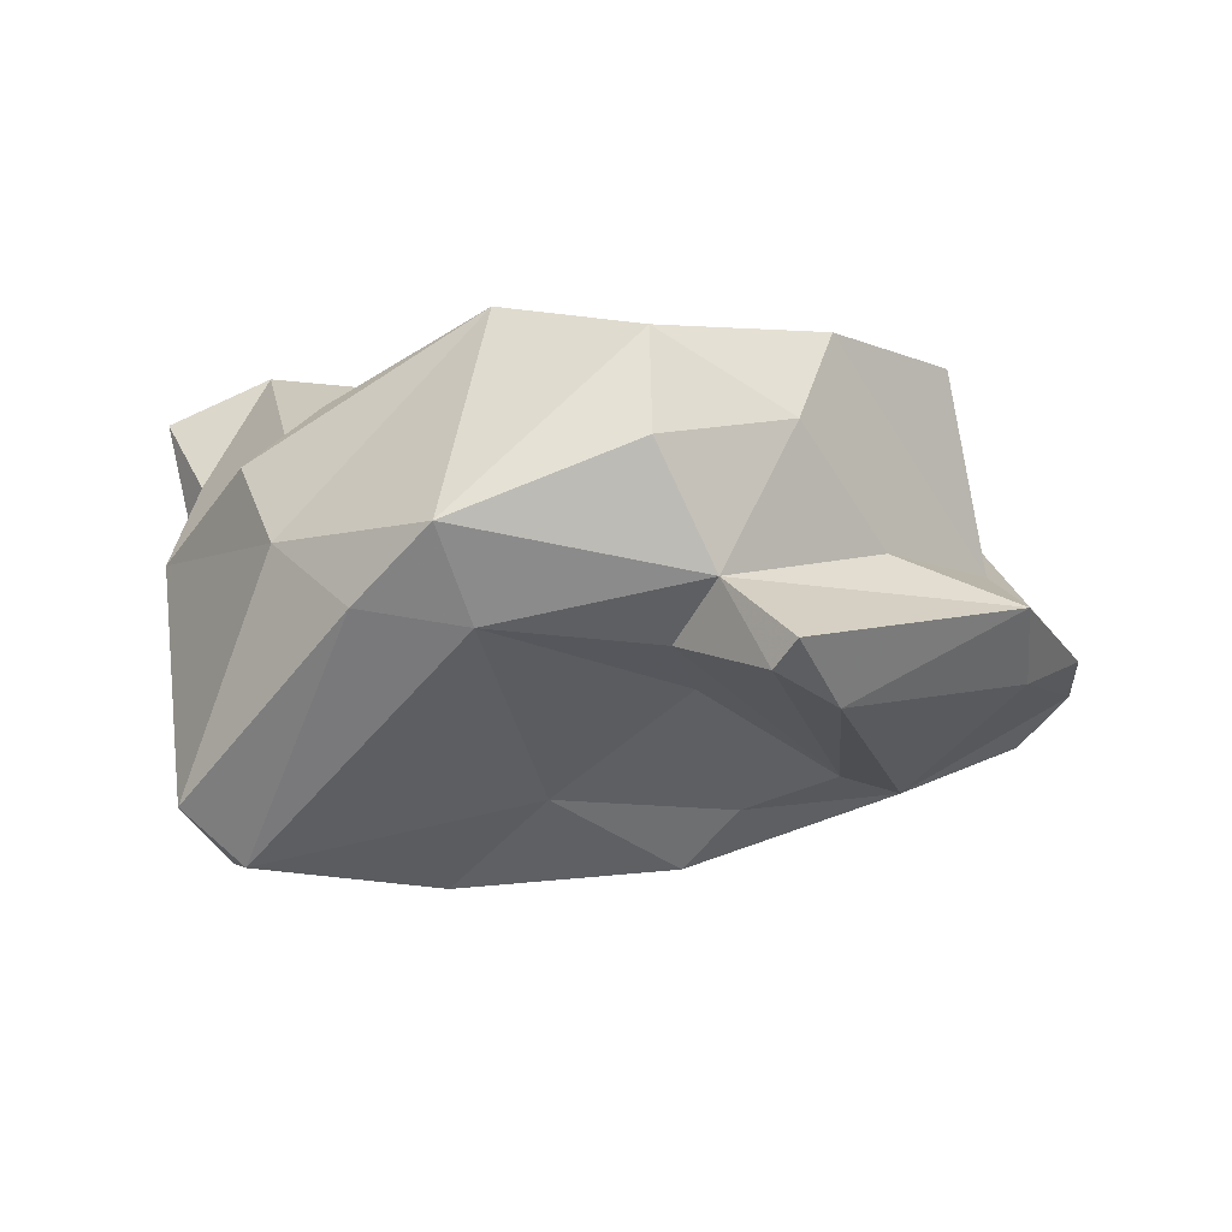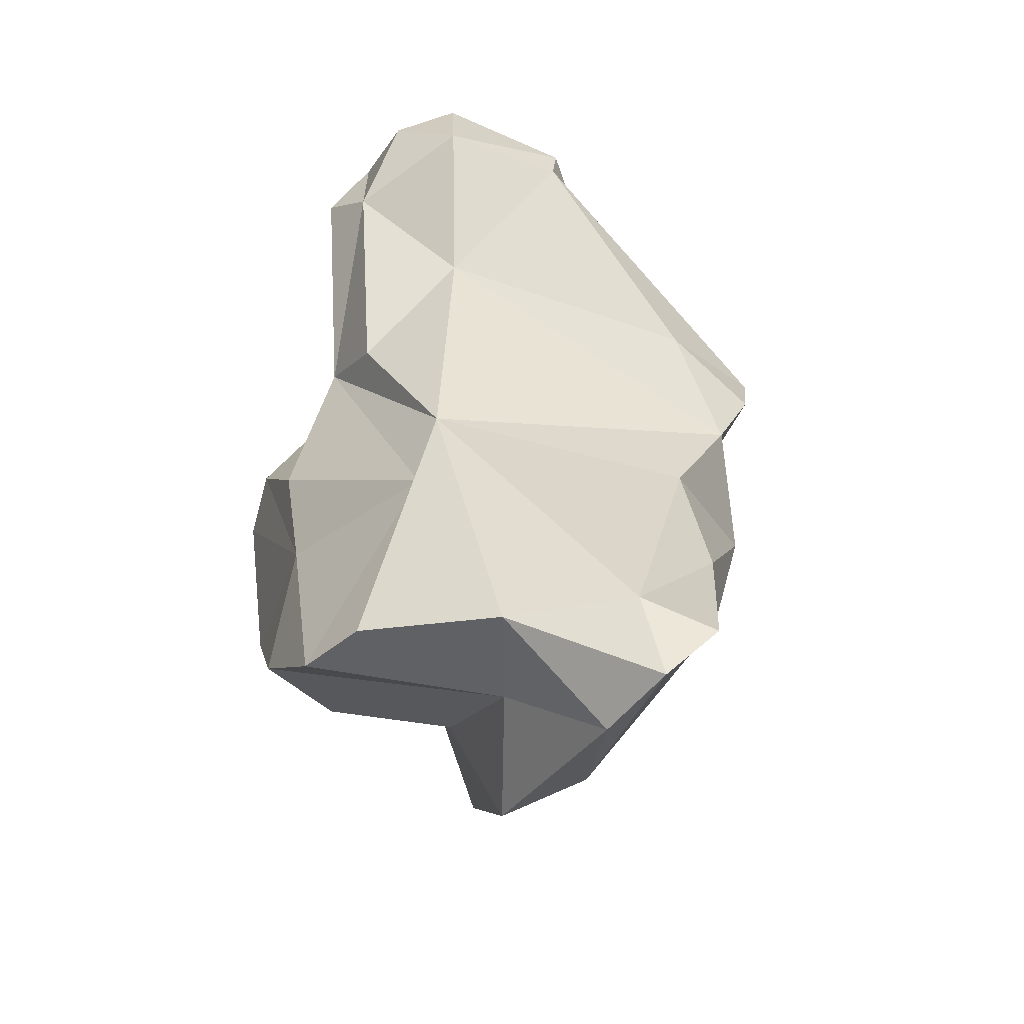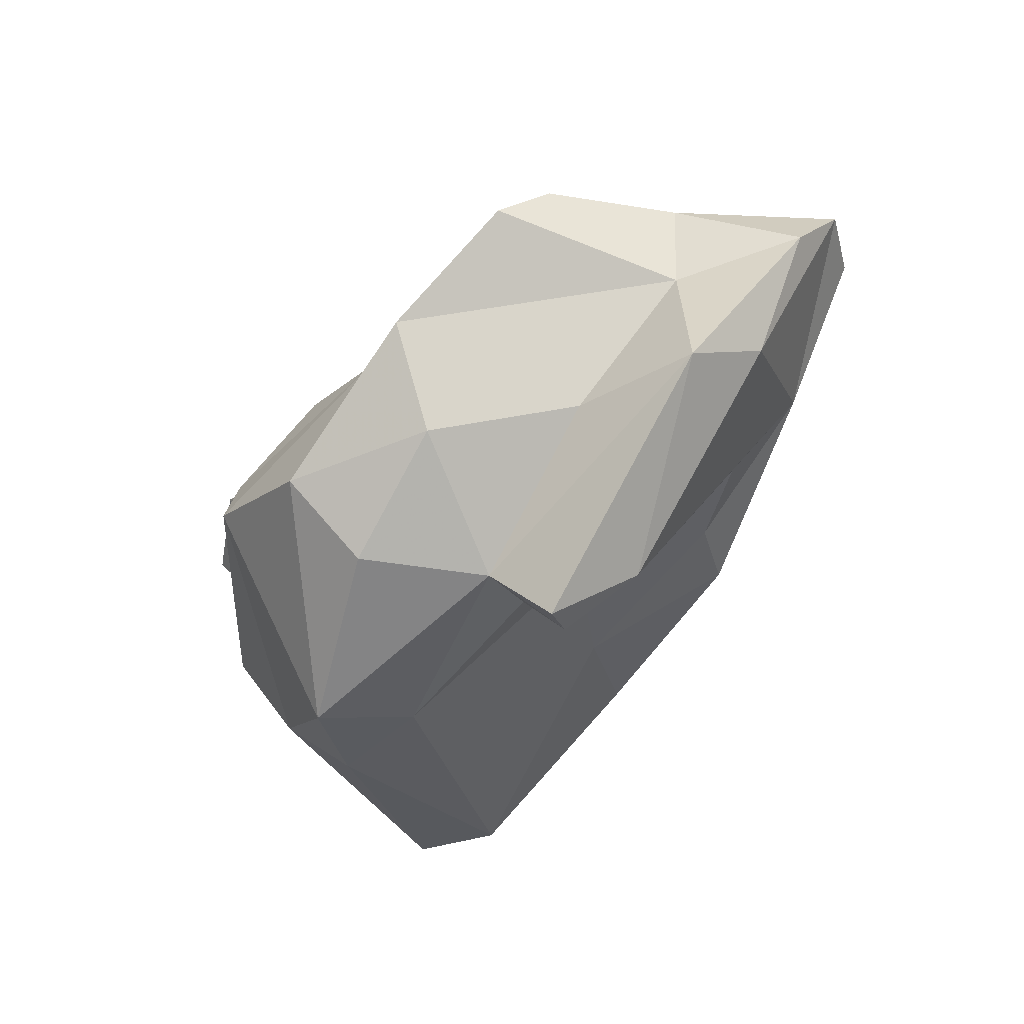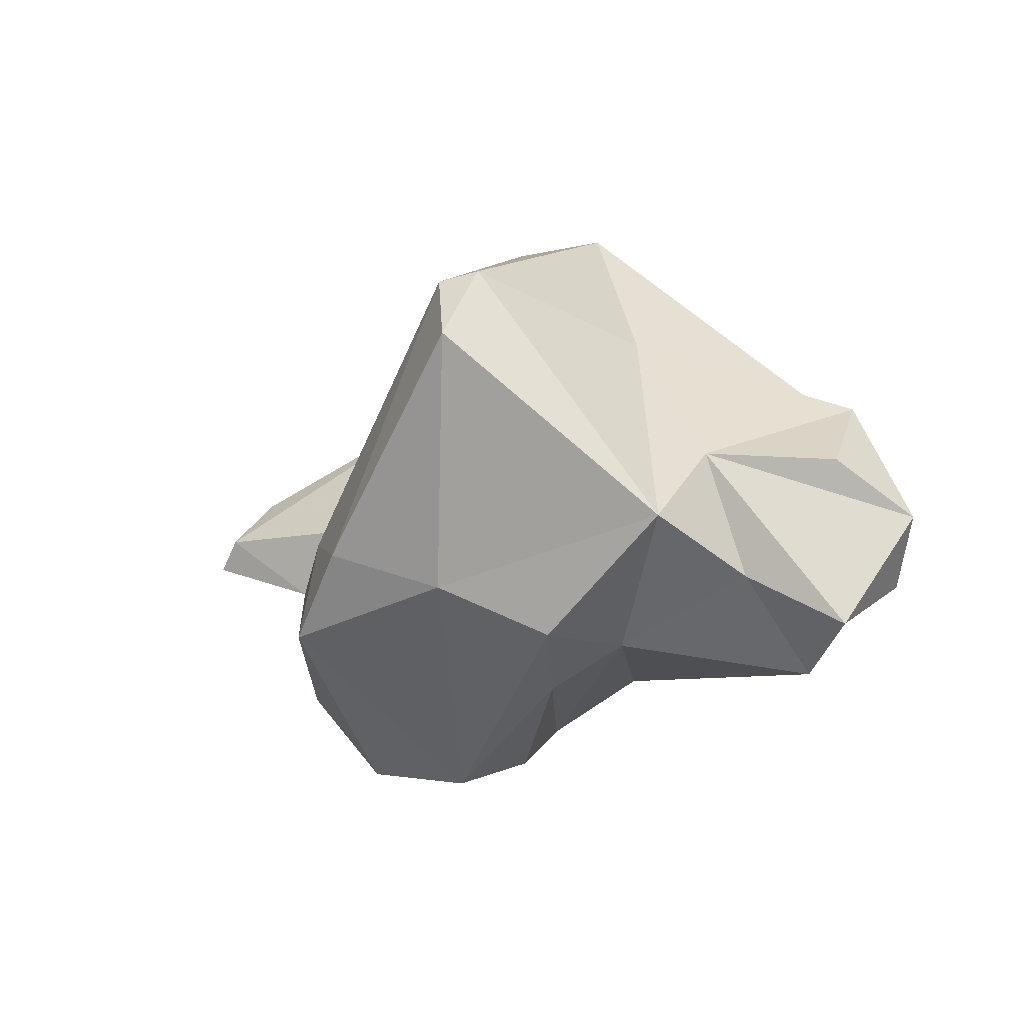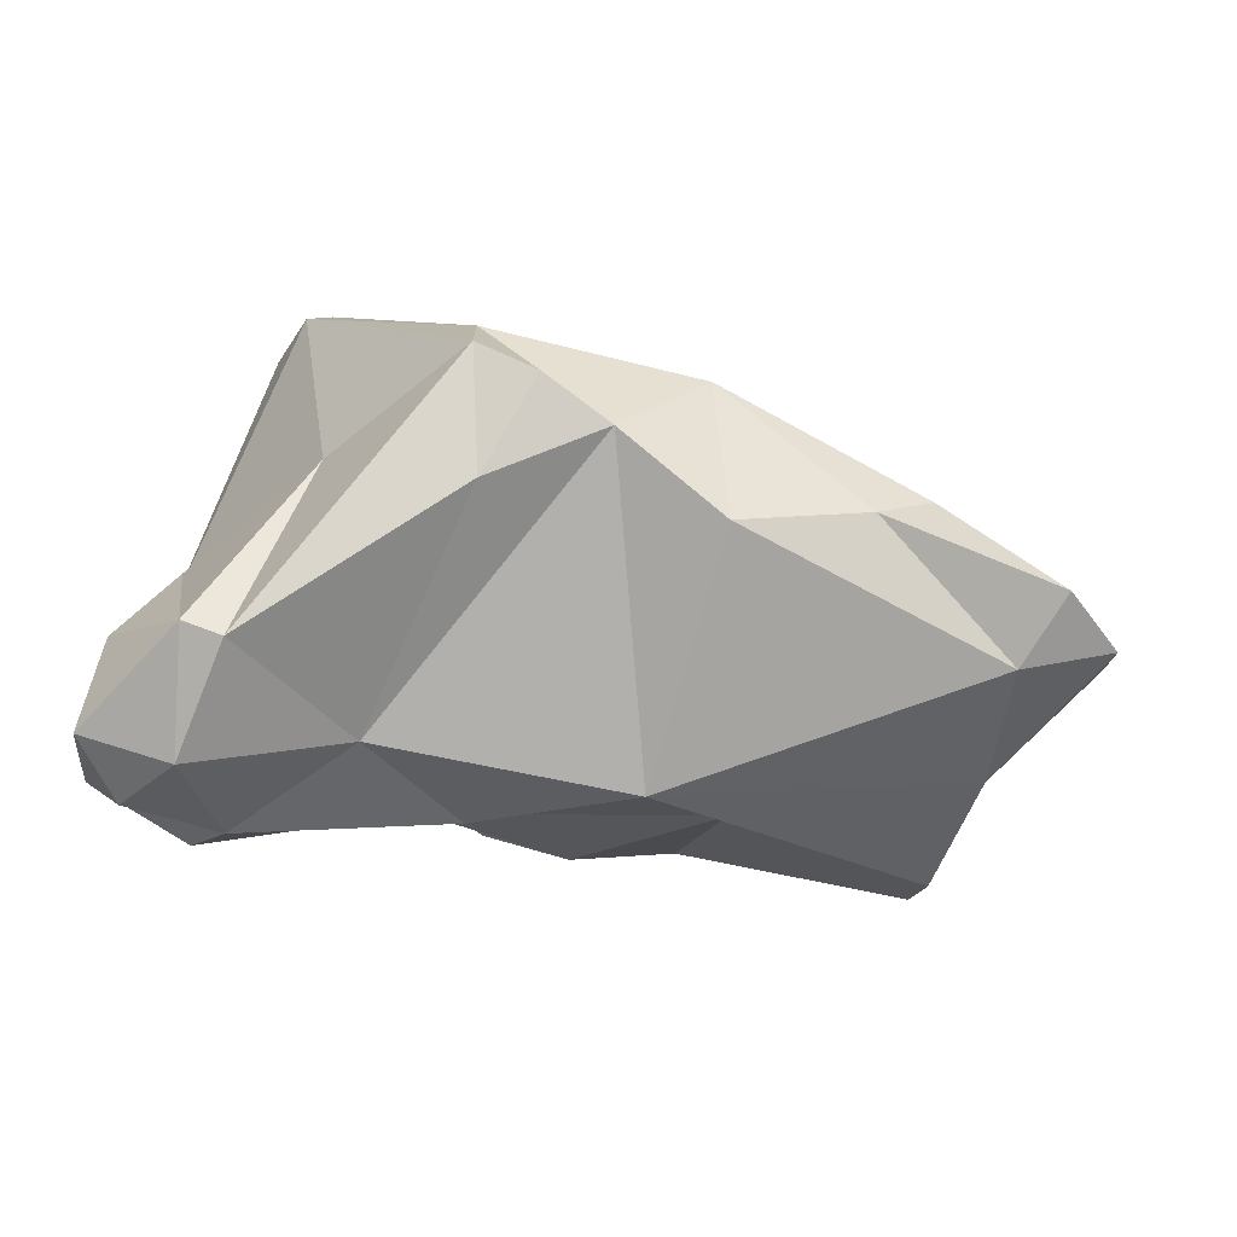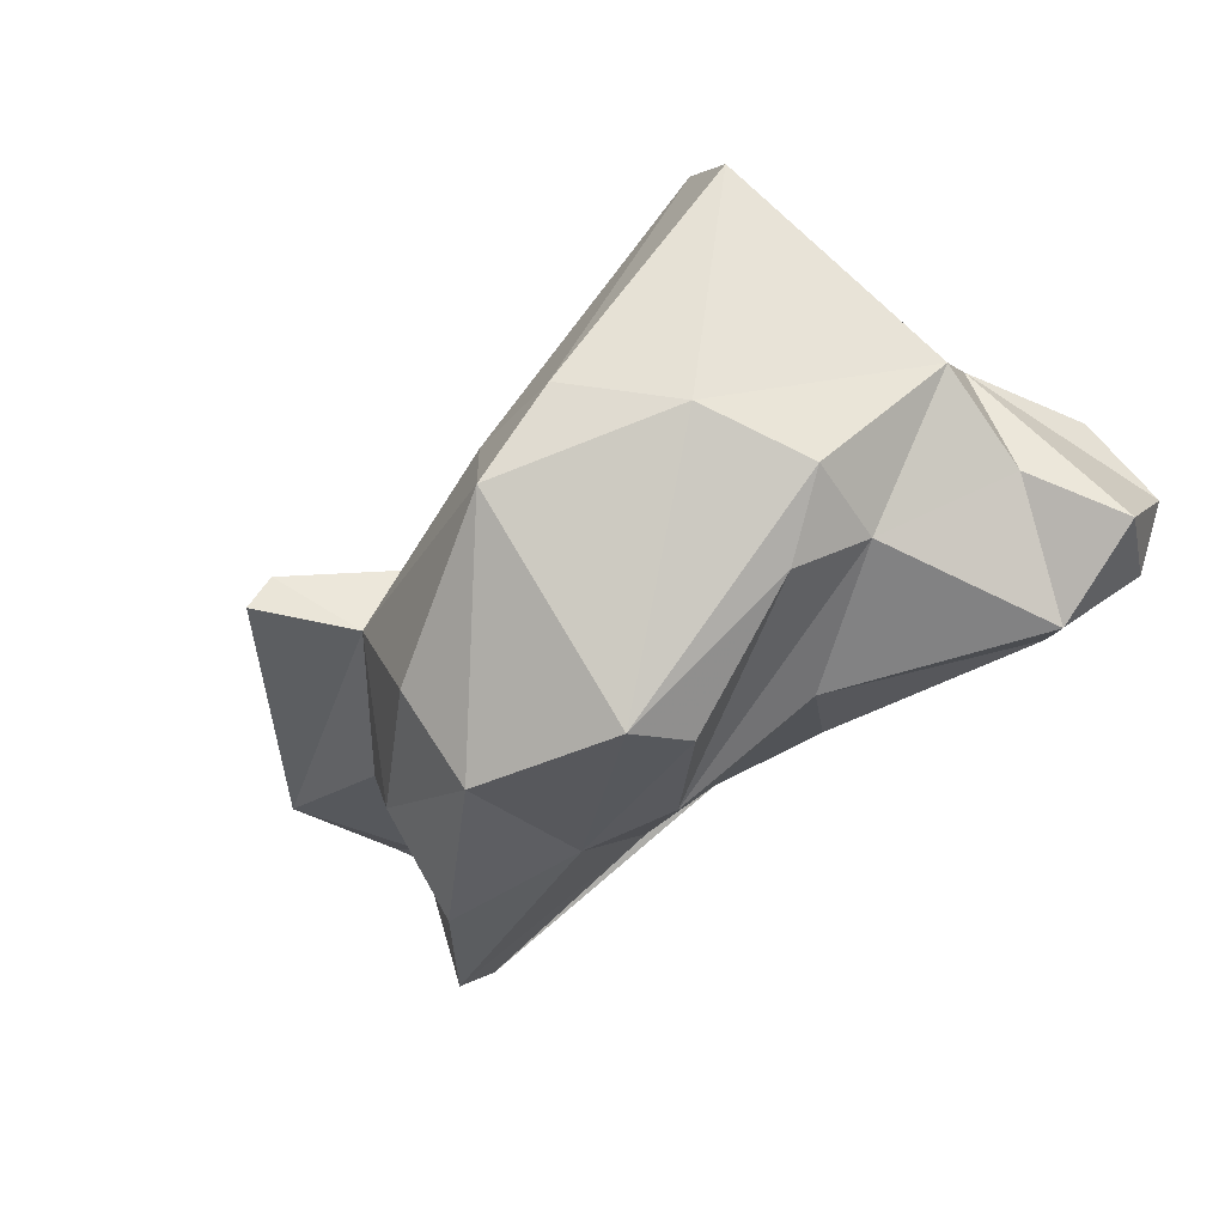
<metadata>
{"format":"obj","ext":"obj","renderer":"f3d","projection":"perspective","resolution":1024,"background":"white","views":[{"elev":-76.8,"azim":-4.8,"up":"+Z"},{"elev":35.2,"azim":81.3,"up":"+Z"},{"elev":-46.9,"azim":51.0,"up":"+Z"},{"elev":-0.4,"azim":-104.7,"up":"+Y"},{"elev":26.7,"azim":10.9,"up":"+Y"},{"elev":-43.4,"azim":-128.0,"up":"+Y"}]}
</metadata>
<code>
v 186.9 253.8 99.58
v 189.3 254.9 102.7
v 188.6 255.4 96.57
v 188 257.5 102.7
v 190.5 251.8 99.74
v 189.9 263.9 85.87
v 192.1 253 100.8
v 188.3 259.5 99.89
v 188 257.5 93.11
v 191.9 252.8 93.04
v 189.2 259.7 95.3
v 191.6 257.1 103.3
v 193.3 251.2 90.81
v 193.1 261.1 102.1
v 197.2 251.1 95.19
v 192.4 255 86.28
v 190.8 253.3 89.94
v 195.3 256.1 82.96
v 191.6 261.5 102
v 192.2 265.9 86.27
v 198.8 247.1 88.69
v 194.1 263.9 94.34
v 191.6 266.2 87.57
v 199.4 252.4 97.6
v 198.4 247.9 91.13
v 197.7 253 82.1
v 198.7 267.7 91.07
v 199.4 268.5 94.38
v 203.8 247 86.32
v 202.1 248.7 93.48
v 200.2 265.1 97.54
v 204.1 250.1 83.9
v 196.6 256.4 99.69
v 199.2 256.4 83.1
v 205.8 254.5 98.21
v 201.7 267.9 95.06
v 201.9 263.6 89.08
v 206.7 266.5 91.48
v 205.8 248.7 92.35
v 206.4 258.9 87.44
v 204.2 266.3 95.26
v 209.9 247.2 89.99
v 205.4 256.9 84.98
v 206.6 254.3 83.78
v 208.8 249.6 86.59
v 208.3 256.5 81.07
v 212.2 254 88.12
v 208.5 264 90.95
v 208.1 263.7 96.04
v 211.8 262.5 90.85
v 210.7 258 82.95
v 208.3 253.4 97.18
v 208.9 255.3 80.64
v 215 250.4 95.46
v 214.2 248.5 93.47
v 216.3 255.5 92.87
v 217 255.3 87.66
v 214.3 263.8 93.64
v 217.4 260.1 97.74
v 212.6 264 95.23
v 216.7 255.4 96.81
v 220.1 258.6 94.18
v 217.6 258.4 89.61
v 218.9 262.7 97.05
v 220.5 260.5 96.68
g foo
f 12 4 2
f 7 12 2
f 1 2 4
f 7 2 1
f 5 7 1
f 12 14 19
f 8 4 19
f 12 19 4
f 7 33 12
f 8 11 4
f 24 33 7
f 11 1 4
f 3 1 11
f 15 24 7
f 10 5 3
f 5 1 3
f 15 5 10
f 7 5 15
f 33 14 12
f 11 8 19
f 35 33 24
f 15 35 24
f 52 35 15
f 30 52 15
f 9 3 11
f 3 9 10
f 17 10 9
f 13 30 10
f 30 15 10
f 25 30 13
f 39 30 25
f 13 10 17
f 21 39 25
f 21 13 17
f 13 21 25
f 22 19 14
f 22 14 28
f 14 31 28
f 31 14 33
f 41 31 33
f 41 33 35
f 41 35 49
f 22 11 19
f 35 52 54
f 22 9 11
f 55 54 52
f 39 52 30
f 55 52 39
f 9 6 16
f 42 55 39
f 9 16 17
f 29 42 39
f 21 29 39
f 16 21 17
f 21 16 26
f 29 21 26
f 28 31 36
f 31 41 36
f 28 23 22
f 49 35 59
f 54 61 35
f 61 59 35
f 22 23 9
f 61 54 56
f 54 55 56
f 23 6 9
f 42 56 55
f 47 56 42
f 42 45 47
f 16 6 18
f 29 32 45
f 45 42 29
f 26 16 18
f 32 29 26
f 38 27 41
f 27 36 41
f 60 38 49
f 38 41 49
f 27 28 36
f 60 49 59
f 37 27 38
f 23 28 27
f 48 37 38
f 20 23 27
f 20 27 37
f 40 37 48
f 6 23 20
f 20 37 34
f 40 34 37
f 18 6 20
f 18 20 34
f 43 34 40
f 47 45 44
f 32 44 45
f 44 34 43
f 26 18 34
f 26 34 44
f 32 26 44
f 58 38 60
f 64 58 60
f 60 59 64
f 48 38 58
f 59 65 64
f 65 59 61
f 50 48 58
f 61 62 65
f 62 61 56
f 40 48 50
f 57 62 56
f 47 57 56
f 43 40 50
f 50 46 43
f 57 47 44
f 57 44 53
f 43 46 44
f 53 44 46
f 64 65 58
f 63 58 65
f 65 62 63
f 51 58 63
f 57 63 62
f 51 50 58
f 51 46 50
f 57 51 63
f 53 51 57
f 53 46 51
g

</code>
